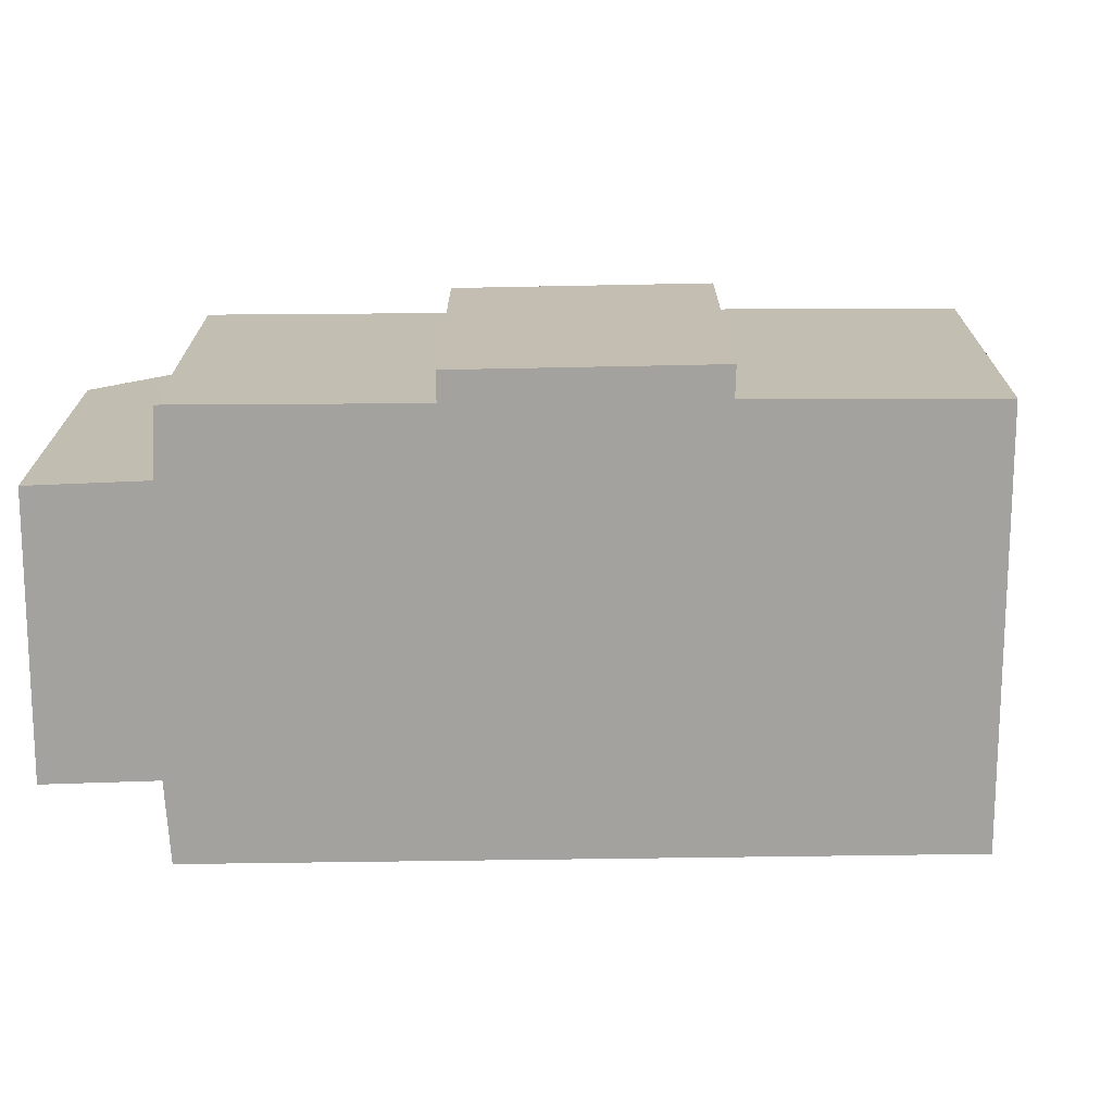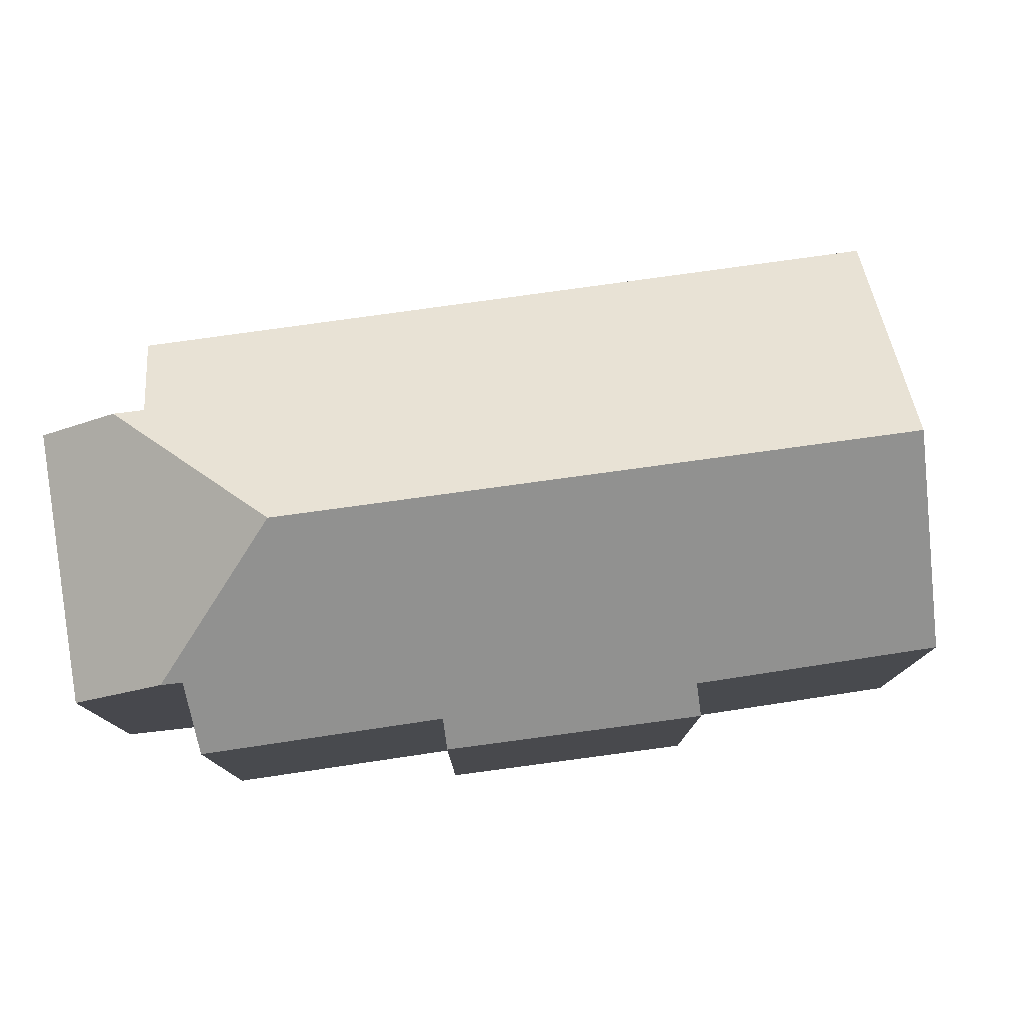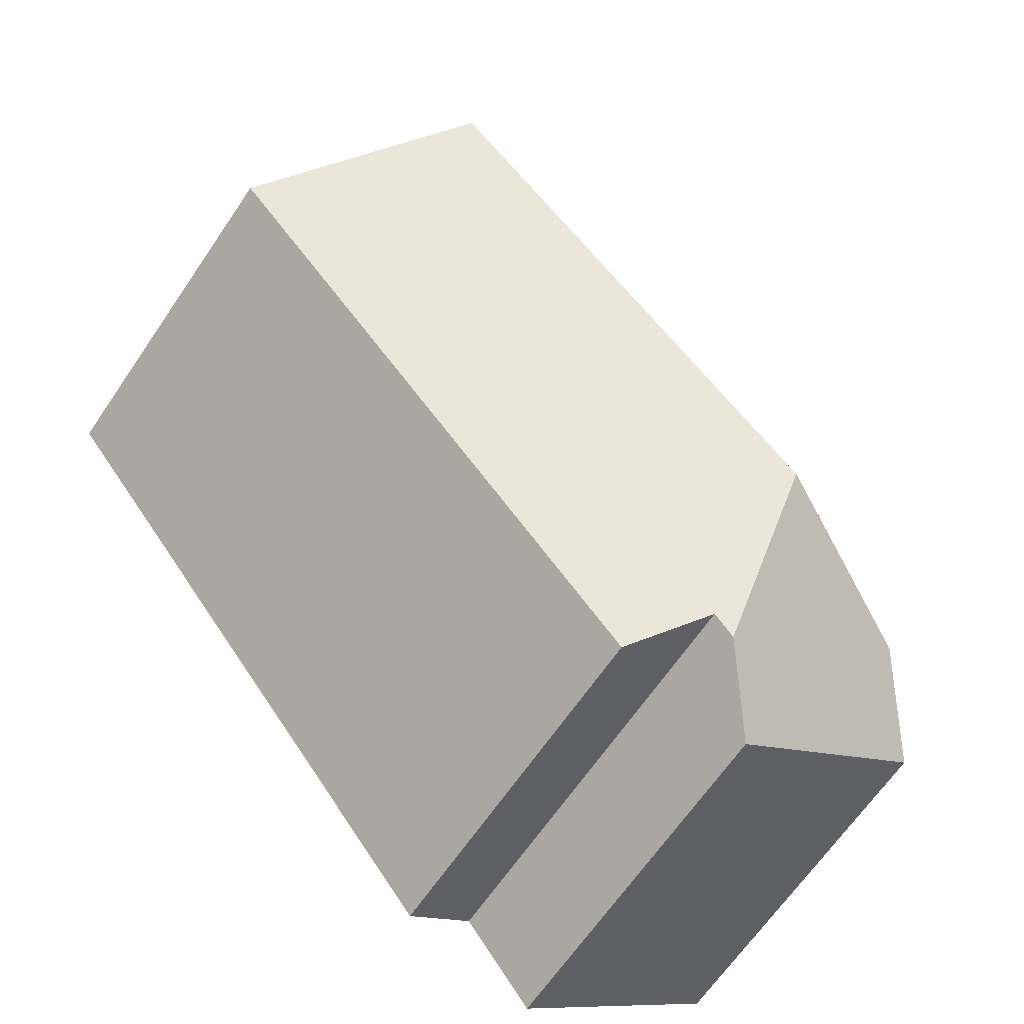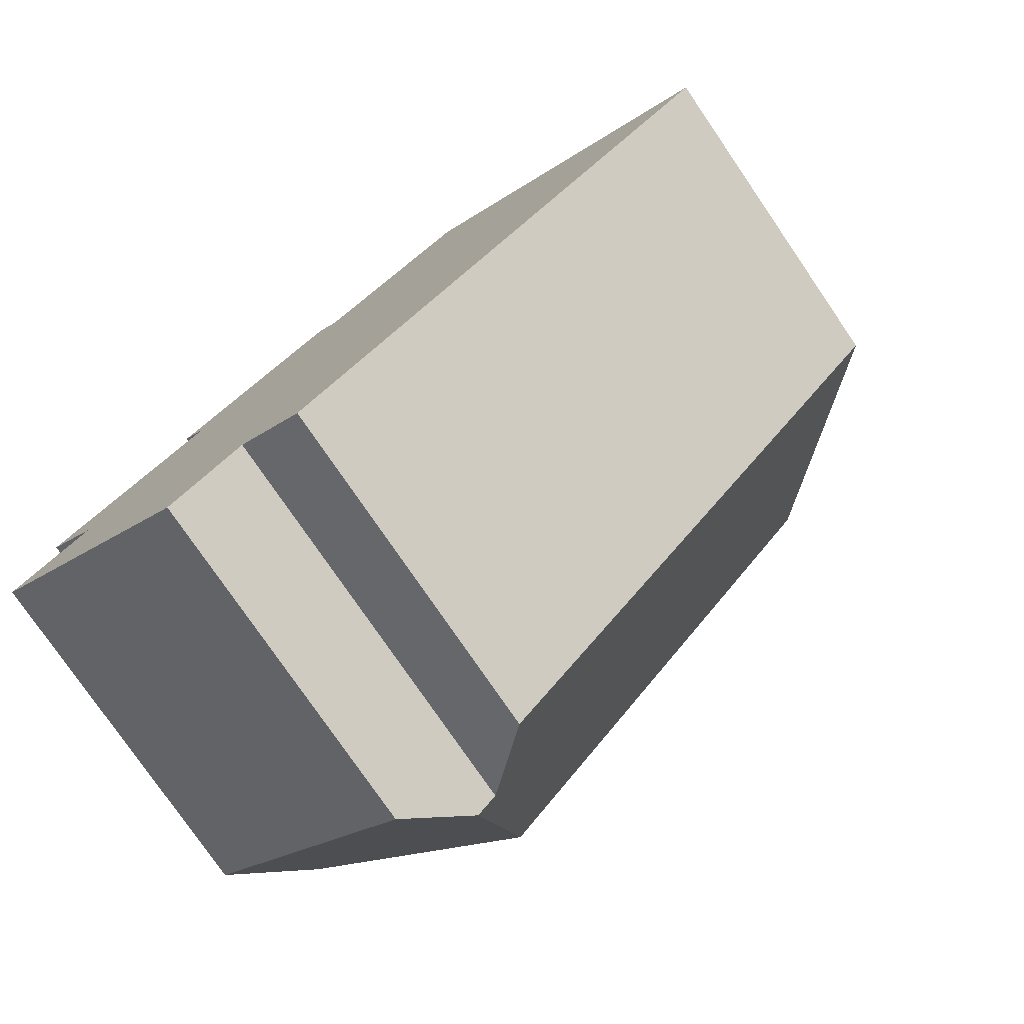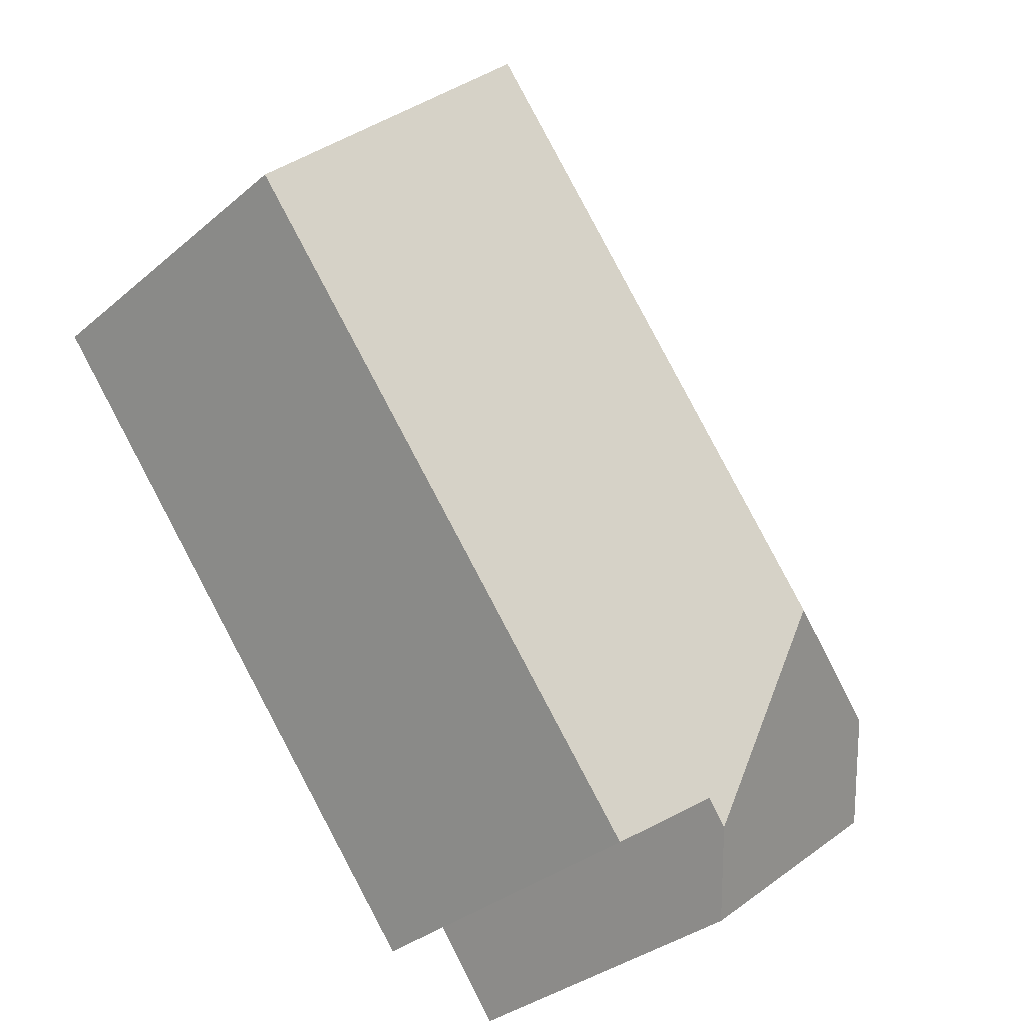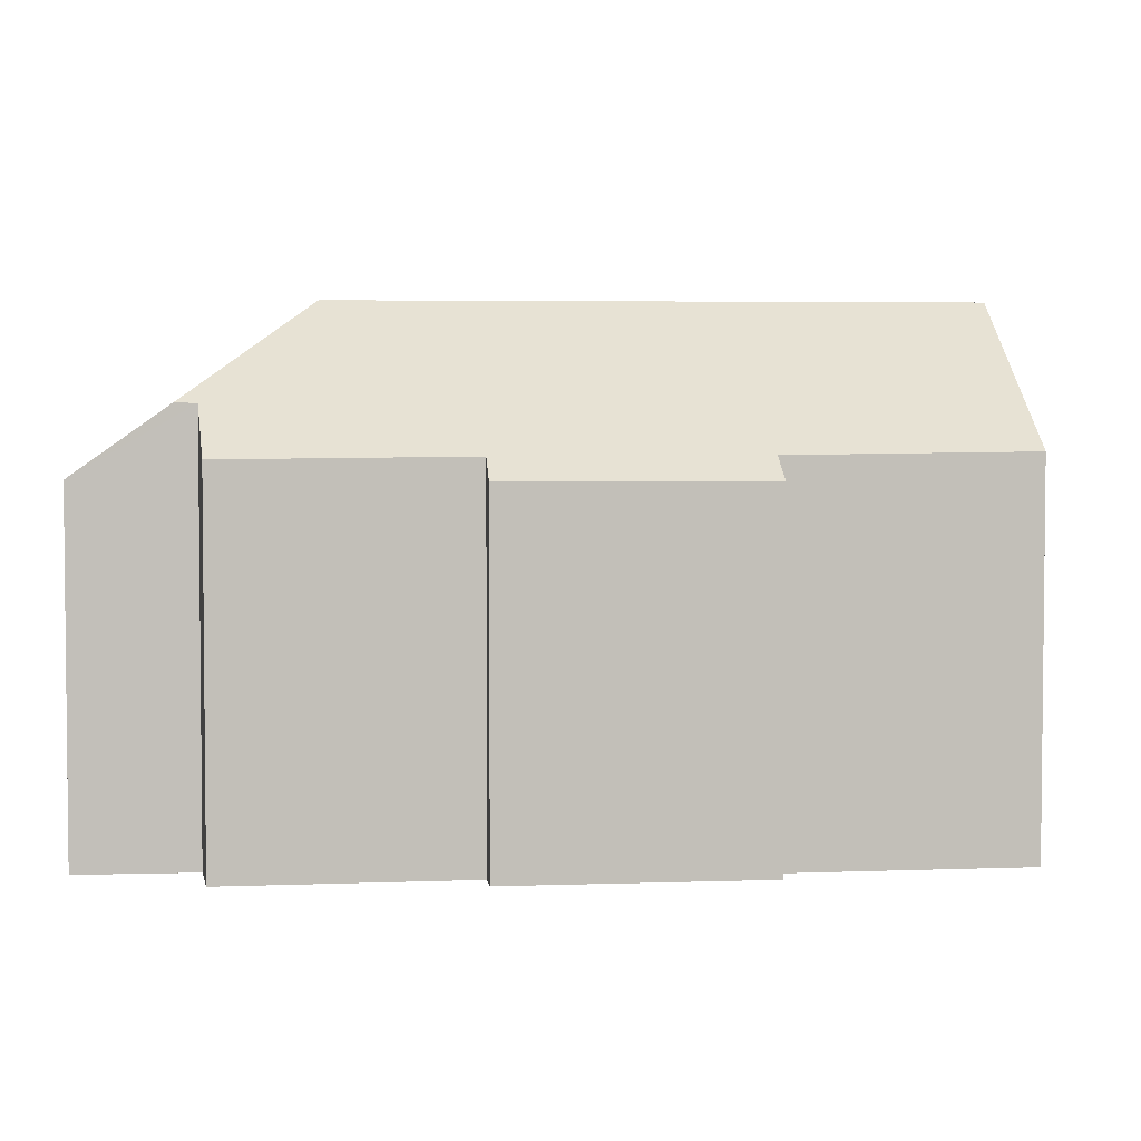
<metadata>
{"format":"obj","ext":"obj","renderer":"f3d","projection":"perspective","resolution":1024,"background":"white","views":[{"elev":-72.6,"azim":-50.7,"up":"+Y"},{"elev":79.5,"azim":-59.4,"up":"+Y"},{"elev":-66.0,"azim":145.7,"up":"+Z"},{"elev":-77.6,"azim":34.4,"up":"+Z"},{"elev":-33.7,"azim":138.8,"up":"+Z"},{"elev":4.0,"azim":-58.4,"up":"+Y"}]}
</metadata>
<code>
v  1.151 8.341 1.529
v  1.412 8.334 1.875
v  4.868 10.22 1.926
v  9.74 7.47 14.36
v  12.75 10.22 11.89
v  6.667 7.422 10.59
v  6.2 6.986 11
v  3.473 7.415 6.575
v  0.408 7.379 2.784
v  3.01 6.999 6.938
v  7.034 6.996 -2.702
v  16.32 6.97 8.96
v  5.697 8.153 -1.751
v  5.315 8.146 -2.251
v  0 6.991 4.281e-16
v  4.322 6.993 -3.549
v  5.697 1.072e-16 -1.751
v  5.315 1.378e-16 -2.251
v  4.322 2.173e-16 -3.549
v  7.034 1.655e-16 -2.702
v  16.32 -5.486e-16 8.96
v  0 0 0
v  1.412 -1.148e-16 1.875
v  0.408 -1.705e-16 2.784
v  3.473 -4.026e-16 6.575
v  3.01 -4.248e-16 6.938
v  1.151 -9.362e-17 1.529
v  6.2 -6.733e-16 11
v  9.74 -8.795e-16 14.36
v  6.667 -6.486e-16 10.59
v  12.75 -7.279e-16 11.89
g defaultobject
f 1 2 3
f 3 4 5
f 4 3 6
f 6 3 7
f 7 3 8
f 8 3 9
f 9 3 2
f 10 7 8
f 11 5 12
f 5 11 3
f 3 11 13
f 3 13 14
f 15 14 16
f 14 15 3
f 3 15 1
f 13 16 14
f 16 13 17
f 16 17 18
f 16 18 19
f 12 20 11
f 20 12 21
f 19 15 16
f 15 19 22
f 23 9 2
f 9 23 24
f 25 10 8
f 10 25 26
f 11 17 13
f 17 11 20
f 15 2 1
f 2 15 23
f 23 15 22
f 23 22 27
f 9 25 8
f 25 9 24
f 26 7 10
f 7 26 28
f 6 29 4
f 29 6 30
f 7 30 6
f 30 7 28
f 4 12 5
f 12 4 29
f 12 29 21
f 21 29 31
f 26 30 28
f 22 17 27
f 17 22 18
f 18 22 19
f 30 31 29
f 31 30 21
f 21 30 20
f 20 30 25
f 25 30 26
f 20 25 24
f 20 24 23
f 20 23 27
f 20 27 17

</code>
